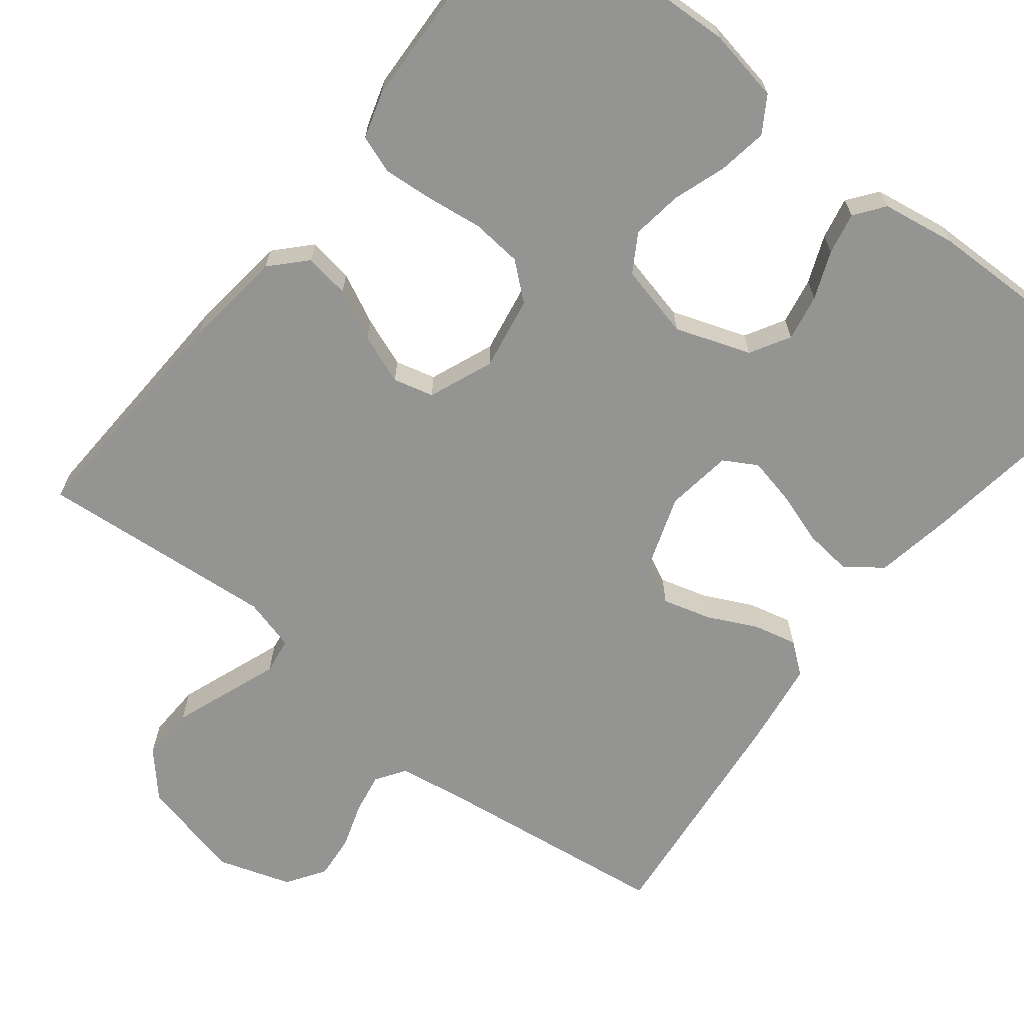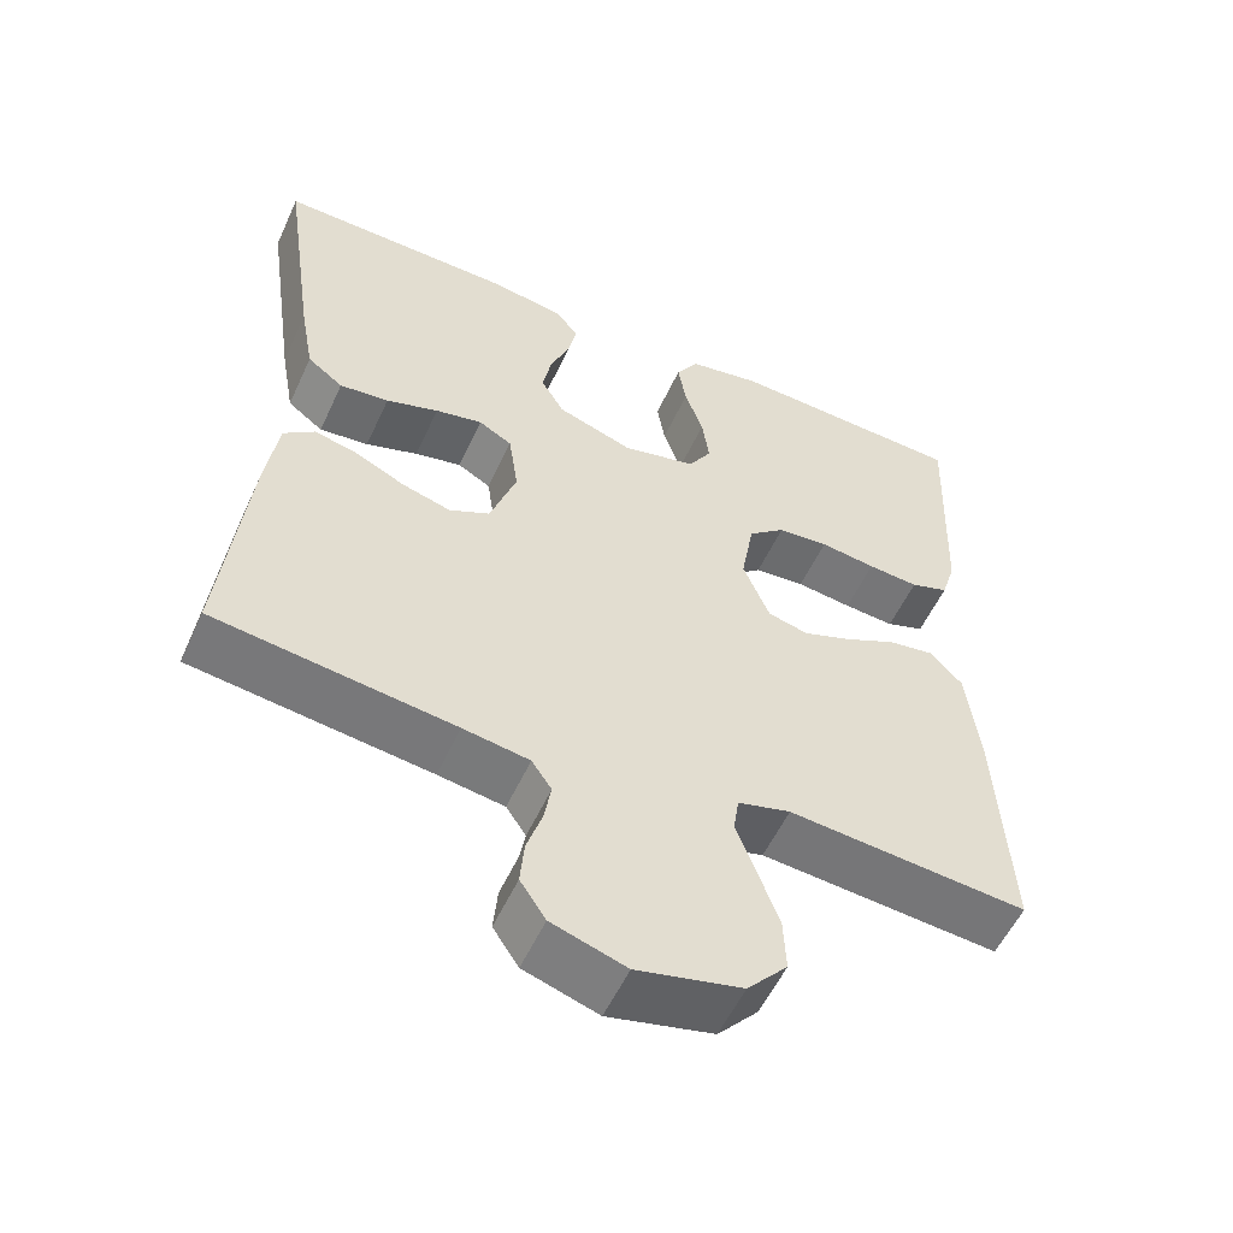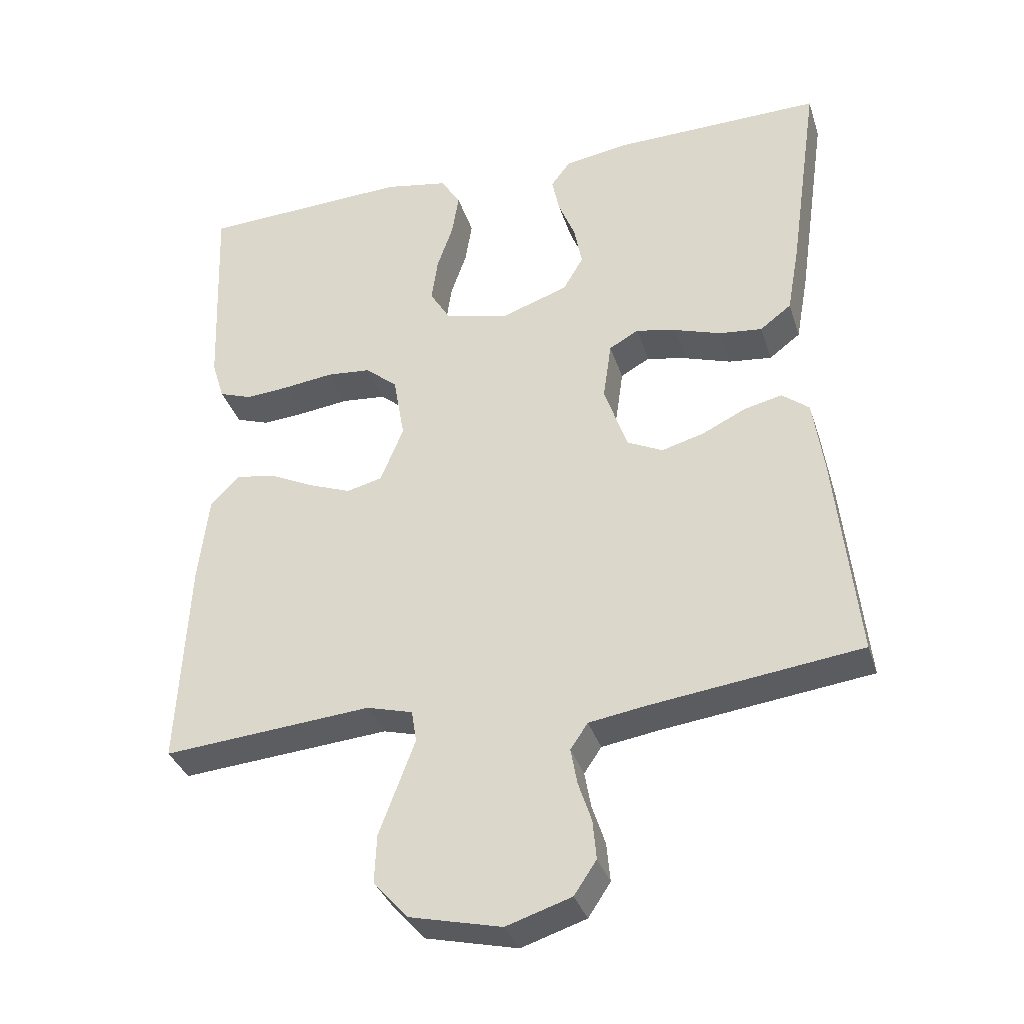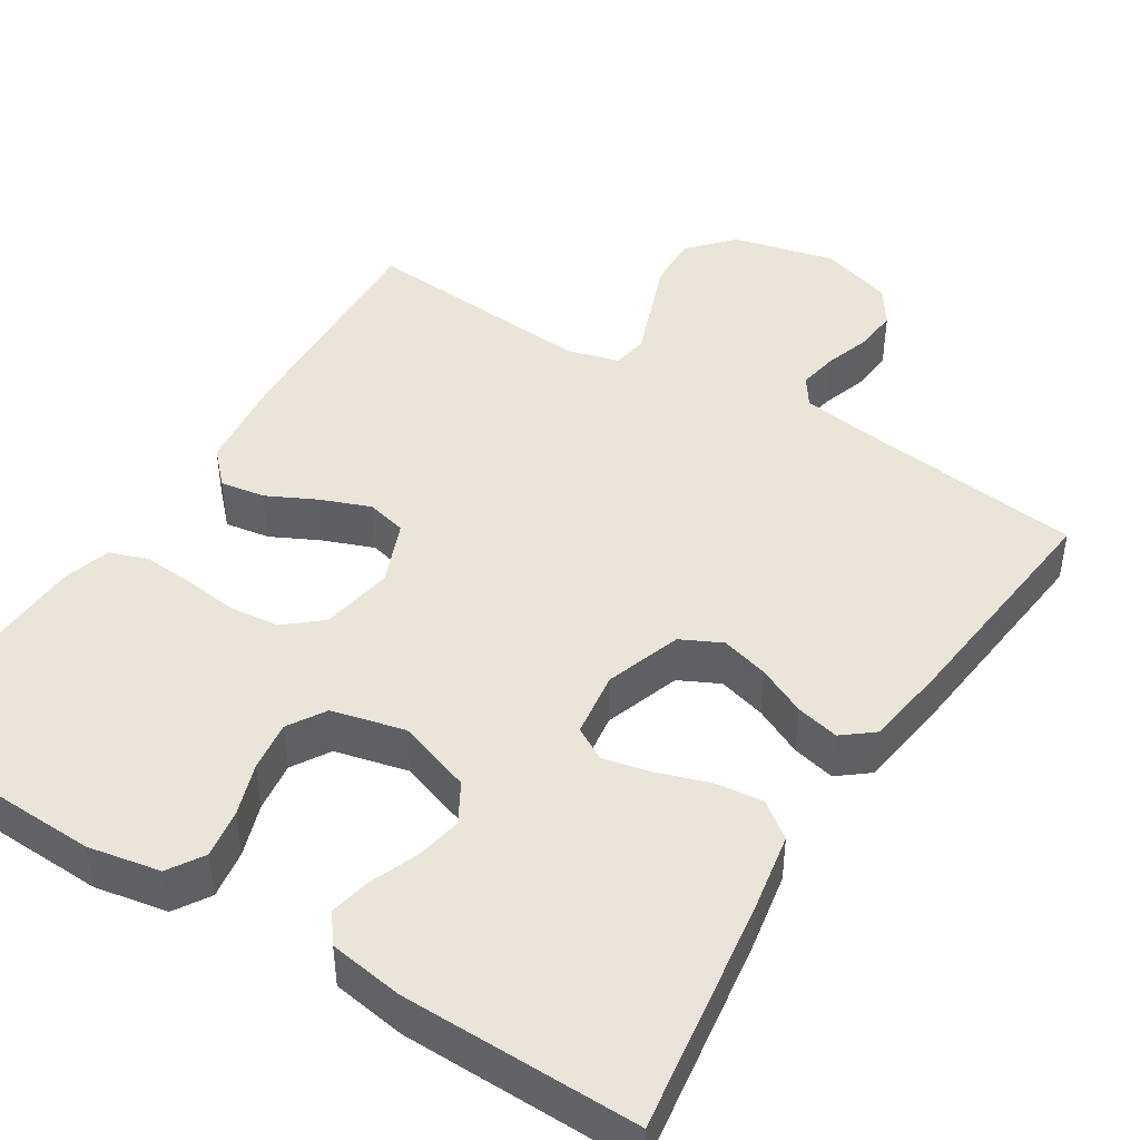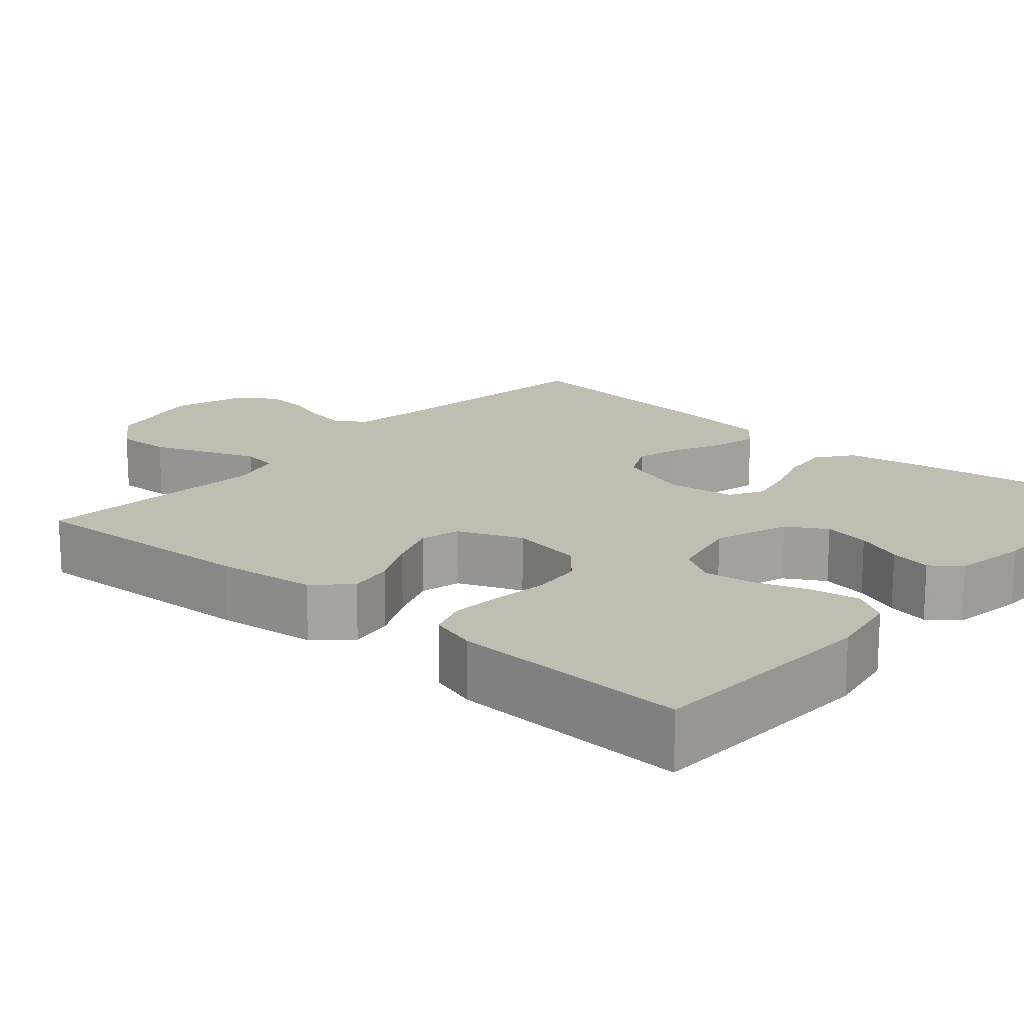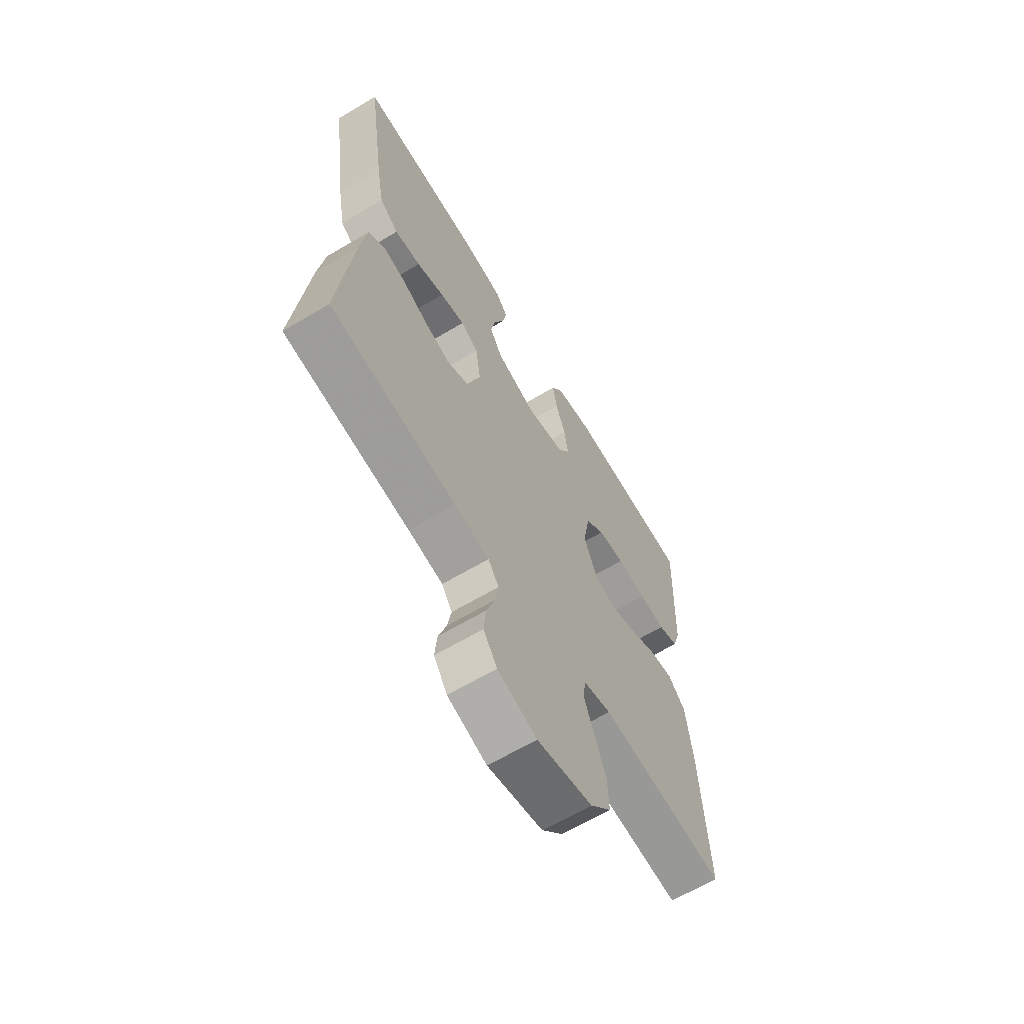
<metadata>
{"format":"obj","ext":"obj","renderer":"f3d","projection":"perspective","resolution":1024,"background":"white","views":[{"elev":-67.0,"azim":-38.1,"up":"+Y"},{"elev":-55.5,"azim":155.5,"up":"+Z"},{"elev":-34.9,"azim":16.9,"up":"+Z"},{"elev":44.5,"azim":32.0,"up":"+Y"},{"elev":17.0,"azim":-48.9,"up":"+Y"},{"elev":-64.7,"azim":120.9,"up":"+Z"}]}
</metadata>
<code>
v 0.5 0.07 -0.5
v 0.2 0.07 -0.538
v 0.117 0.07 -0.551
v 0.092 0.07 -0.588
v 0.101 0.07 -0.639
v 0.12 0.07 -0.697
v 0.125 0.07 -0.753
v 0.093 0.07 -0.801
v 0 0.07 -0.831
v -0.131 0.07 -0.8
v -0.181 0.07 -0.744
v -0.178 0.07 -0.675
v -0.151 0.07 -0.603
v -0.127 0.07 -0.539
v -0.134 0.07 -0.493
v -0.2 0.07 -0.475
v -0.5 0.07 -0.5
v -0.485 0.07 -0.2
v -0.47 0.07 -0.073
v -0.429 0.07 -0.03
v -0.372 0.07 -0.039
v -0.309 0.07 -0.07
v -0.246 0.07 -0.094
v -0.195 0.07 -0.081
v -0.162 0.07 0
v -0.178 0.07 0.093
v -0.224 0.07 0.132
v -0.288 0.07 0.138
v -0.358 0.07 0.129
v -0.422 0.07 0.124
v -0.47 0.07 0.141
v -0.488 0.07 0.2
v -0.5 0.07 0.5
v -0.2 0.07 0.513
v -0.108 0.07 0.496
v -0.08 0.07 0.451
v -0.09 0.07 0.389
v -0.113 0.07 0.322
v -0.122 0.07 0.258
v -0.093 0.07 0.21
v 0 0.07 0.188
v 0.095 0.07 0.221
v 0.124 0.07 0.271
v 0.113 0.07 0.33
v 0.089 0.07 0.39
v 0.078 0.07 0.443
v 0.106 0.07 0.48
v 0.2 0.07 0.495
v 0.5 0.07 0.5
v 0.457 0.07 0.2
v 0.439 0.07 0.1
v 0.394 0.07 0.066
v 0.332 0.07 0.073
v 0.266 0.07 0.095
v 0.207 0.07 0.108
v 0.165 0.07 0.084
v 0.153 0.07 0
v 0.186 0.07 -0.097
v 0.237 0.07 -0.122
v 0.298 0.07 -0.105
v 0.36 0.07 -0.075
v 0.415 0.07 -0.062
v 0.454 0.07 -0.093
v 0.469 0.07 -0.2
v 0.5 0 -0.5
v 0.2 0 -0.538
v 0.117 0 -0.551
v 0.092 0 -0.588
v 0.101 0 -0.639
v 0.12 0 -0.697
v 0.125 0 -0.753
v 0.093 0 -0.801
v 0 0 -0.831
v -0.131 0 -0.8
v -0.181 0 -0.744
v -0.178 0 -0.675
v -0.151 0 -0.603
v -0.127 0 -0.539
v -0.134 0 -0.493
v -0.2 0 -0.475
v -0.5 0 -0.5
v -0.485 0 -0.2
v -0.47 0 -0.073
v -0.429 0 -0.03
v -0.372 0 -0.039
v -0.309 0 -0.07
v -0.246 0 -0.094
v -0.195 0 -0.081
v -0.162 0 0
v -0.178 0 0.093
v -0.224 0 0.132
v -0.288 0 0.138
v -0.358 0 0.129
v -0.422 0 0.124
v -0.47 0 0.141
v -0.488 0 0.2
v -0.5 0 0.5
v -0.2 0 0.513
v -0.108 0 0.496
v -0.08 0 0.451
v -0.09 0 0.389
v -0.113 0 0.322
v -0.122 0 0.258
v -0.093 0 0.21
v 0 0 0.188
v 0.095 0 0.221
v 0.124 0 0.271
v 0.113 0 0.33
v 0.089 0 0.39
v 0.078 0 0.443
v 0.106 0 0.48
v 0.2 0 0.495
v 0.5 0 0.5
v 0.457 0 0.2
v 0.439 0 0.1
v 0.394 0 0.066
v 0.332 0 0.073
v 0.266 0 0.095
v 0.207 0 0.108
v 0.165 0 0.084
v 0.153 0 0
v 0.186 0 -0.097
v 0.237 0 -0.122
v 0.298 0 -0.105
v 0.36 0 -0.075
v 0.415 0 -0.062
v 0.454 0 -0.093
v 0.469 0 -0.2
f 63 64 1 2
f 60 61 62 63
f 59 60 63 2
f 58 59 2 3
f 57 58 3 4
f 51 52 53 54
f 51 54 55
f 50 51 55
f 49 50 55
f 48 49 55 56
f 44 45 46 47
f 43 44 47 48
f 35 36 37 38
f 35 38 39
f 34 35 39
f 33 34 39
f 32 33 39 40
f 28 29 30 31
f 28 31 32 40
f 19 20 21 22
f 19 22 23
f 16 17 18 19
f 15 16 19 23
f 10 11 12 13
f 10 13 14
f 9 10 14
f 8 9 14 15
f 5 6 7 8
f 4 5 8 15
f 43 48 56 57
f 42 43 57 4
f 41 42 4 15
f 27 28 40 41
f 26 27 41
f 25 26 41
f 24 25 41 15
f 15 23 24
f 66 65 128 127
f 127 126 125 124
f 66 127 124 123
f 67 66 123 122
f 68 67 122 121
f 118 117 116 115
f 119 118 115
f 119 115 114
f 119 114 113
f 120 119 113 112
f 111 110 109 108
f 112 111 108 107
f 102 101 100 99
f 103 102 99
f 103 99 98
f 103 98 97
f 104 103 97 96
f 95 94 93 92
f 104 96 95 92
f 86 85 84 83
f 87 86 83
f 83 82 81 80
f 87 83 80 79
f 77 76 75 74
f 78 77 74
f 78 74 73
f 79 78 73 72
f 72 71 70 69
f 79 72 69 68
f 121 120 112 107
f 68 121 107 106
f 79 68 106 105
f 105 104 92 91
f 105 91 90
f 105 90 89
f 79 105 89 88
f 88 87 79
f 1 65 66 2
f 2 66 67 3
f 3 67 68 4
f 4 68 69 5
f 5 69 70 6
f 6 70 71 7
f 7 71 72 8
f 8 72 73 9
f 9 73 74 10
f 10 74 75 11
f 11 75 76 12
f 12 76 77 13
f 13 77 78 14
f 14 78 79 15
f 15 79 80 16
f 16 80 81 17
f 17 81 82 18
f 18 82 83 19
f 19 83 84 20
f 20 84 85 21
f 21 85 86 22
f 22 86 87 23
f 23 87 88 24
f 24 88 89 25
f 25 89 90 26
f 26 90 91 27
f 27 91 92 28
f 28 92 93 29
f 29 93 94 30
f 30 94 95 31
f 31 95 96 32
f 32 96 97 33
f 33 97 98 34
f 34 98 99 35
f 35 99 100 36
f 36 100 101 37
f 37 101 102 38
f 38 102 103 39
f 39 103 104 40
f 40 104 105 41
f 41 105 106 42
f 42 106 107 43
f 43 107 108 44
f 44 108 109 45
f 45 109 110 46
f 46 110 111 47
f 47 111 112 48
f 48 112 113 49
f 49 113 114 50
f 50 114 115 51
f 51 115 116 52
f 52 116 117 53
f 53 117 118 54
f 54 118 119 55
f 55 119 120 56
f 56 120 121 57
f 57 121 122 58
f 58 122 123 59
f 59 123 124 60
f 60 124 125 61
f 61 125 126 62
f 62 126 127 63
f 63 127 128 64
f 64 128 65 1

</code>
